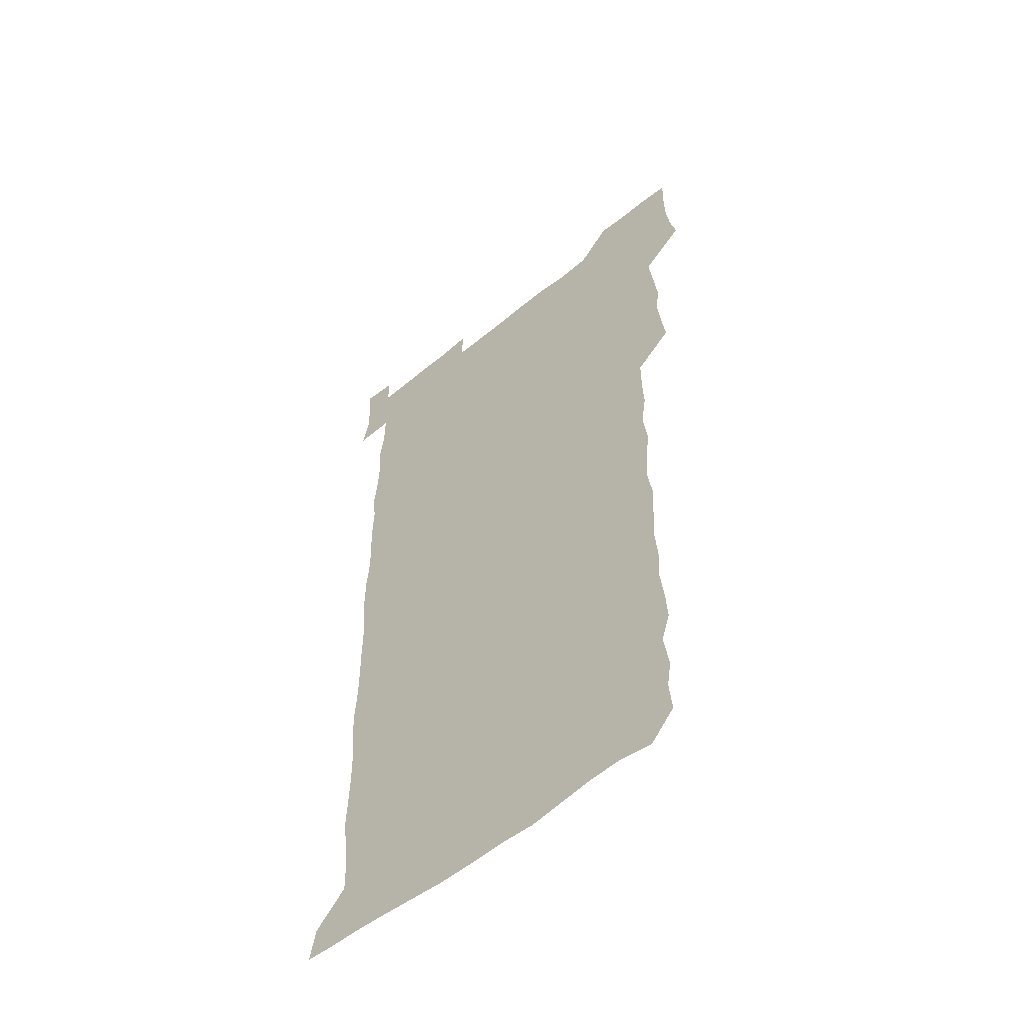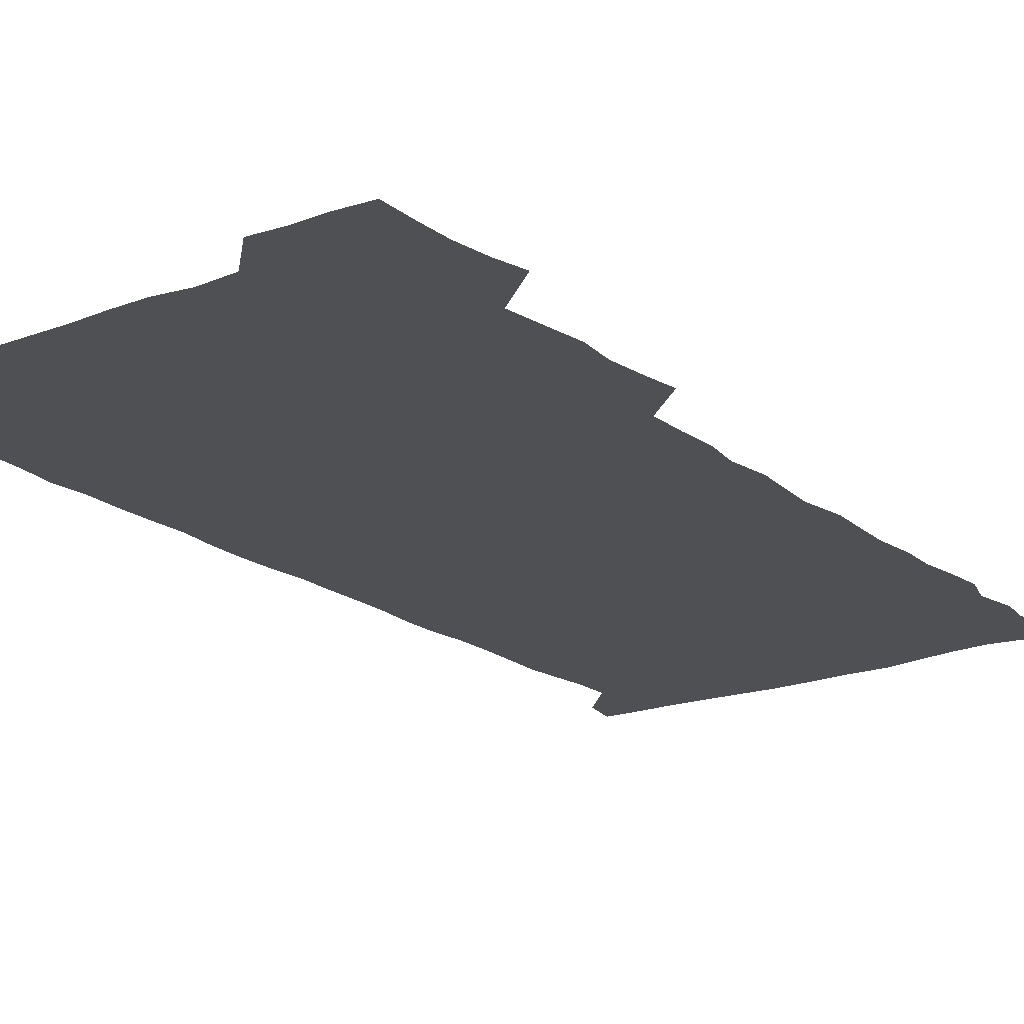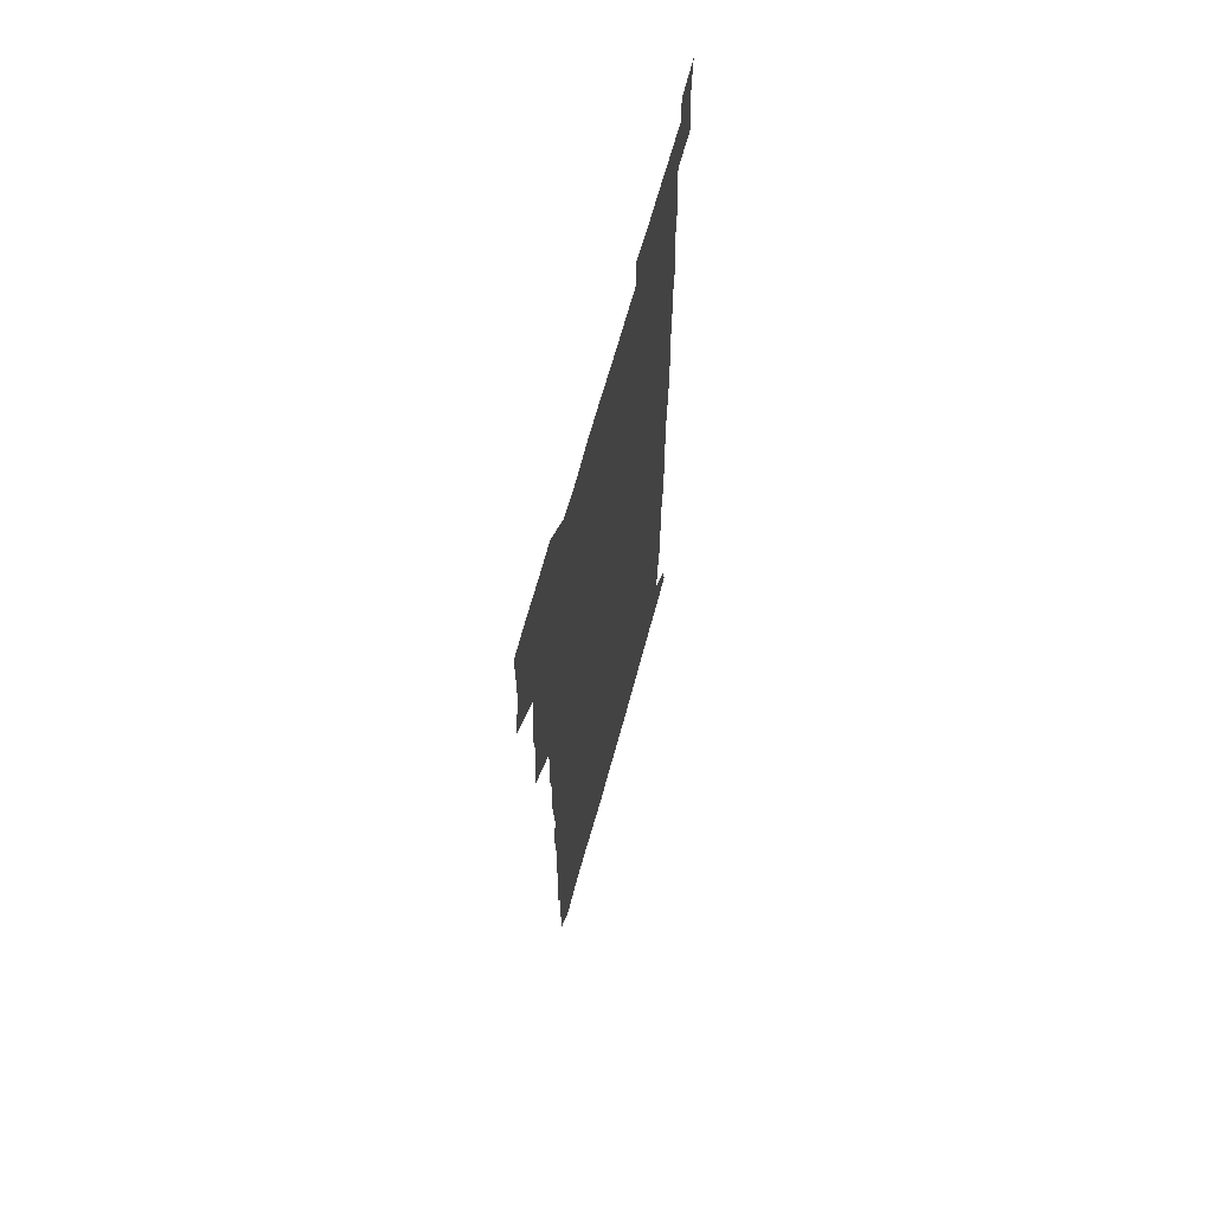
<metadata>
{"format":"obj","ext":"obj","renderer":"f3d","projection":"perspective","resolution":1024,"background":"white","views":[{"elev":-55.1,"azim":-139.0,"up":"+Y"},{"elev":-19.2,"azim":-144.4,"up":"+Z"},{"elev":67.3,"azim":-74.7,"up":"+Y"}]}
</metadata>
<code>
v 461.2 527.6 0
v 464.2 540.9 0
v 466.1 555.8 0
v 466.3 570.7 0
v 466 586 0
v 475.5 434.1 0
v 477.4 448.5 0
v 478.9 463.7 0
v 477.3 478.5 0
v 479.2 494.2 0
v 481.2 511 0
v 481.8 525.7 0
v 479.2 540.7 0
v 483.6 554.5 0
v 482 569.8 0
v 480.3 587.2 0
v 493.8 160.8 0
v 495.2 175.6 0
v 493.1 187.9 0
v 495.6 204.9 0
v 491.4 217.8 0
v 492.3 232.2 0
v 494.1 247.6 0
v 493.3 262 0
v 494.7 278.7 0
v 493.8 294.4 0
v 492.8 308.8 0
v 495.4 326.6 0
v 494.1 341.6 0
v 492.7 356 0
v 494.7 372.6 0
v 492.4 387.5 0
v 493 403.4 0
v 493 419.2 0
v 495.9 435.7 0
v 495.5 450.4 0
v 496.8 465.5 0
v 496.4 480.4 0
v 495.8 495.3 0
v 497.3 510.8 0
v 497.1 525.7 0
v 497.9 540.2 0
v 497.1 555.3 0
v 496 570.6 0
v 494.9 586.9 0
v 505.5 148 0
v 511 165.8 0
v 513.9 181.5 0
v 511.4 194.6 0
v 512.5 209.6 0
v 512.3 224.5 0
v 514 240.6 0
v 514.2 255.6 0
v 513.6 270.3 0
v 512.4 284.4 0
v 512.3 299.4 0
v 509.9 313.4 0
v 511 329.2 0
v 511.6 344.8 0
v 511.2 359.9 0
v 511.6 375.3 0
v 512.6 391.1 0
v 512.8 406 0
v 510.1 420.6 0
v 511.3 436 0
v 512.4 451.4 0
v 512.1 466 0
v 510.3 480.7 0
v 512 495.7 0
v 512.2 510.7 0
v 512.8 525.4 0
v 512.3 540.2 0
v 511.5 555.3 0
v 510.3 570.4 0
v 508.5 588 0
v 521.2 150.4 0
v 525.4 166.2 0
v 528.6 183.5 0
v 526.9 196.3 0
v 528.2 212.1 0
v 528.7 227.4 0
v 528.7 242.2 0
v 528.8 257.1 0
v 528.6 271.9 0
v 528.1 286.6 0
v 527.7 301.3 0
v 527.7 316.5 0
v 528 331.7 0
v 527.8 346.6 0
v 527.3 361.3 0
v 527.2 376.4 0
v 527.4 391.5 0
v 527.1 406.5 0
v 526.6 421.4 0
v 526.8 436.5 0
v 526.1 451.2 0
v 526.4 466.1 0
v 528.5 481.5 0
v 527.4 496 0
v 527.3 510.7 0
v 527.2 525.4 0
v 527.6 539.8 0
v 526.6 554.8 0
v 523.9 572 0
v 536.5 149.6 0
v 540.7 167.1 0
v 542.3 183.1 0
v 544.1 199.9 0
v 543.7 214.1 0
v 543.7 228.6 0
v 543.5 243.1 0
v 543 257.6 0
v 542.7 272.2 0
v 542.8 287.3 0
v 542.5 302 0
v 543 317.5 0
v 542.3 331.8 0
v 542.2 346.7 0
v 542 361.5 0
v 542.6 377.2 0
v 541.7 391.5 0
v 543 407.4 0
v 542.3 421.9 0
v 542.5 436.9 0
v 542.7 451.8 0
v 542.6 466.6 0
v 542.3 481.3 0
v 542.1 496 0
v 542.2 510.6 0
v 541.8 525.3 0
v 543 539.2 0
v 541.2 555.5 0
v 540 570.9 0
v 551.9 147.3 0
v 555 164.9 0
v 557.1 184.1 0
v 558.2 200.6 0
v 558 214 0
v 558.2 229.2 0
v 557.6 243.1 0
v 557.6 258 0
v 557.4 272.7 0
v 557 287.1 0
v 557.3 302.7 0
v 556.8 316.9 0
v 557 332.1 0
v 556.9 347 0
v 556.1 360.9 0
v 556.9 377 0
v 556.7 391.8 0
v 557.2 407.2 0
v 557 421.9 0
v 556.7 436.5 0
v 557.1 451.7 0
v 557 466.4 0
v 556.9 481.2 0
v 556.8 496 0
v 556.8 510.7 0
v 556.7 525.2 0
v 557.2 539.3 0
v 556.4 554.4 0
v 554.5 573 0
v 566.5 145 0
v 570.8 167.6 0
v 571.4 182.7 0
v 571.8 199.2 0
v 572.7 216.1 0
v 572.6 229.5 0
v 572 243.1 0
v 572 257.8 0
v 572 272.9 0
v 571.9 287.8 0
v 571.8 302.6 0
v 572 317.9 0
v 571.7 332.4 0
v 570.8 346.5 0
v 572 362.8 0
v 572.1 377.8 0
v 571.8 392.2 0
v 571.8 407.1 0
v 571.7 421.9 0
v 571.6 436.7 0
v 572 451.8 0
v 571.4 466.5 0
v 571.5 481.2 0
v 571.8 496.1 0
v 571.7 510.7 0
v 571.6 525.3 0
v 571.5 539.9 0
v 571.1 555.2 0
v 569.7 572.8 0
v 582.9 145.8 0
v 585.6 167.9 0
v 586.4 183.5 0
v 586.5 199.3 0
v 586.5 213.9 0
v 586.6 229.4 0
v 586.5 243.3 0
v 586.4 257.3 0
v 586.7 273.7 0
v 586.3 287.4 0
v 586.4 303 0
v 586.3 317.4 0
v 586.6 333 0
v 586.3 347.4 0
v 586.4 362.5 0
v 586.2 376.9 0
v 586.4 392.2 0
v 586.3 406.9 0
v 586.2 421.9 0
v 586.2 436.4 0
v 586.2 451.7 0
v 586.4 466.5 0
v 586.2 481.3 0
v 586.2 496 0
v 586.4 510.7 0
v 586.4 525.3 0
v 586.3 539.9 0
v 586 555.3 0
v 585.3 571.9 0
v 599.4 145.2 0
v 600.3 166.6 0
v 601 184.6 0
v 601 198.9 0
v 600.8 213.4 0
v 600.4 229.8 0
v 601.2 242.2 0
v 601 257 0
v 600.9 273.3 0
v 600.9 287.7 0
v 600.9 302.2 0
v 600.8 317 0
v 600.8 333.7 0
v 600.8 347.3 0
v 601 363 0
v 600.9 377.6 0
v 601 392 0
v 600.9 407 0
v 600.9 421.6 0
v 600.8 436.4 0
v 600.9 451.9 0
v 600.9 466.5 0
v 600.9 481.2 0
v 600.9 496 0
v 601 510.8 0
v 601.1 525.2 0
v 601.1 539.4 0
v 600.8 556.2 0
v 600.7 571.9 0
v 615.6 145.1 0
v 615.6 164.5 0
v 615.2 183.6 0
v 615.5 199.6 0
v 615.5 213.1 0
v 615.2 228.2 0
v 615.4 243.8 0
v 615.4 257 0
v 615.2 273.8 0
v 615.3 287.9 0
v 615.5 302.1 0
v 615.4 317.5 0
v 615.3 332.7 0
v 615.3 348.3 0
v 615.4 362.6 0
v 615.7 376.9 0
v 615.4 392.4 0
v 615.5 406.8 0
v 615.5 421.7 0
v 615.3 436.9 0
v 615.5 451.7 0
v 615.5 466.5 0
v 615.6 481.2 0
v 615.9 496.1 0
v 615.7 511 0
v 615.7 525.6 0
v 615.6 540.1 0
v 615.9 555.2 0
v 616 571.8 0
v 615.8 587.9 0
v 631.3 146.3 0
v 630.6 168.3 0
v 630.4 181.9 0
v 629.3 200 0
v 629.8 213.5 0
v 630.1 227.4 0
v 629.7 243.1 0
v 629.6 258.5 0
v 629.8 273 0
v 630.1 286.9 0
v 630 302.1 0
v 630 317.3 0
v 629.7 333 0
v 629.5 348.1 0
v 629.7 362.7 0
v 630 377.1 0
v 630 392.1 0
v 629.9 407 0
v 630.2 421.6 0
v 630.8 436.1 0
v 630 451.8 0
v 629.8 466.5 0
v 630.2 481.2 0
v 630.4 496.1 0
v 630.5 510.9 0
v 630.4 525.7 0
v 630.5 540.4 0
v 630.6 555.1 0
v 631 570.2 0
v 630.9 586.2 0
v 647.6 147.5 0
v 645.1 167.7 0
v 644.9 182.3 0
v 644.6 197.6 0
v 644.7 212.2 0
v 644.6 227 0
v 644.1 242.7 0
v 645.5 256.2 0
v 644.4 272.5 0
v 643.7 288.6 0
v 643.9 302.7 0
v 644.5 316.8 0
v 644.4 332.1 0
v 645.7 346.3 0
v 644.3 362.3 0
v 645 376.6 0
v 645.8 391.2 0
v 644.9 406.6 0
v 644.8 421.6 0
v 645 436.5 0
v 644.4 451.6 0
v 645.8 466.3 0
v 644.8 481.3 0
v 645.3 496 0
v 645.4 510.9 0
v 645.4 525.7 0
v 645.3 540.5 0
v 645.5 555.4 0
v 645.7 570.1 0
v 645.8 586.4 0
v 663 148.2 0
v 658.8 168.6 0
v 659.3 181.4 0
v 659.8 195.4 0
v 659.3 211.1 0
v 658.9 226.4 0
v 659.3 240.9 0
v 659.7 255.6 0
v 659.3 271.2 0
v 659.9 286 0
v 660.1 300.6 0
v 658.8 316.4 0
v 660.5 330.3 0
v 660.9 345.1 0
v 659.1 361.6 0
v 660.1 376 0
v 660.6 390.8 0
v 659.7 406.2 0
v 659.7 421 0
v 660.6 435.8 0
v 660.2 451 0
v 661.3 465.8 0
v 660.4 481.1 0
v 660.3 495.9 0
v 660.6 510.7 0
v 661.6 525.9 0
v 660.8 540.9 0
v 660.6 555.9 0
v 660.3 570.3 0
v 660.9 585.7 0
v 678.1 148.2 0
v 674.3 165.4 0
v 673.5 178.9 0
v 673.8 193.5 0
v 675.4 207.4 0
v 677 221.5 0
v 676.4 236.7 0
v 676.1 252.1 0
v 676.3 267.3 0
v 677.8 281.8 0
v 678.1 296.6 0
v 677.1 312.4 0
v 677 327.7 0
v 677.2 343 0
v 677.1 358.7 0
v 678.4 373.6 0
v 678.9 388.4 0
v 678.7 403.5 0
v 677.3 419.3 0
v 677.9 434.5 0
v 678.2 449.9 0
v 677.7 465.1 0
v 679.1 480 0
v 677.4 495.4 0
v 676.8 510.6 0
v 677.9 525.7 0
v 675.8 541.5 0
v 675.7 556.8 0
v 675.3 570.7 0
v 675.7 585.4 0
v 676 600 0
v 691.4 148.9 0
v 688.5 163.6 0
v 693.7 556.4 0
v 690.8 571.3 0
v 690.7 585.8 0
v 692 601.4 0
f 11 12 1
f 1 12 2
f 12 13 2
f 2 13 3
f 13 14 3
f 3 14 4
f 14 15 4
f 4 15 5
f 15 16 5
f 34 35 6
f 6 35 7
f 35 36 7
f 7 36 8
f 36 37 8
f 8 37 9
f 37 38 9
f 9 38 10
f 38 39 10
f 10 39 11
f 39 40 11
f 11 40 12
f 40 41 12
f 12 41 13
f 41 42 13
f 13 42 14
f 42 43 14
f 14 43 15
f 43 44 15
f 15 44 16
f 44 45 16
f 46 47 17
f 17 47 18
f 47 48 18
f 18 48 19
f 48 49 19
f 19 49 20
f 49 50 20
f 20 50 21
f 50 51 21
f 21 51 22
f 51 52 22
f 22 52 23
f 52 53 23
f 23 53 24
f 53 54 24
f 24 54 25
f 54 55 25
f 25 55 26
f 55 56 26
f 26 56 27
f 56 57 27
f 27 57 28
f 57 58 28
f 28 58 29
f 58 59 29
f 29 59 30
f 59 60 30
f 30 60 31
f 60 61 31
f 31 61 32
f 61 62 32
f 32 62 33
f 62 63 33
f 33 63 34
f 63 64 34
f 34 64 35
f 64 65 35
f 35 65 36
f 65 66 36
f 36 66 37
f 66 67 37
f 37 67 38
f 67 68 38
f 38 68 39
f 68 69 39
f 39 69 40
f 69 70 40
f 40 70 41
f 70 71 41
f 41 71 42
f 71 72 42
f 42 72 43
f 72 73 43
f 43 73 44
f 73 74 44
f 44 74 45
f 74 75 45
f 46 76 47
f 76 77 47
f 47 77 48
f 77 78 48
f 48 78 49
f 78 79 49
f 49 79 50
f 79 80 50
f 50 80 51
f 80 81 51
f 51 81 52
f 81 82 52
f 52 82 53
f 82 83 53
f 53 83 54
f 83 84 54
f 54 84 55
f 84 85 55
f 55 85 56
f 85 86 56
f 56 86 57
f 86 87 57
f 57 87 58
f 87 88 58
f 58 88 59
f 88 89 59
f 59 89 60
f 89 90 60
f 60 90 61
f 90 91 61
f 61 91 62
f 91 92 62
f 62 92 63
f 92 93 63
f 63 93 64
f 93 94 64
f 64 94 65
f 94 95 65
f 65 95 66
f 95 96 66
f 66 96 67
f 96 97 67
f 67 97 68
f 97 98 68
f 68 98 69
f 98 99 69
f 69 99 70
f 99 100 70
f 70 100 71
f 100 101 71
f 71 101 72
f 101 102 72
f 72 102 73
f 102 103 73
f 73 103 74
f 103 104 74
f 74 104 75
f 76 105 77
f 105 106 77
f 77 106 78
f 106 107 78
f 78 107 79
f 107 108 79
f 79 108 80
f 108 109 80
f 80 109 81
f 109 110 81
f 81 110 82
f 110 111 82
f 82 111 83
f 111 112 83
f 83 112 84
f 112 113 84
f 84 113 85
f 113 114 85
f 85 114 86
f 114 115 86
f 86 115 87
f 115 116 87
f 87 116 88
f 116 117 88
f 88 117 89
f 117 118 89
f 89 118 90
f 118 119 90
f 90 119 91
f 119 120 91
f 91 120 92
f 120 121 92
f 92 121 93
f 121 122 93
f 93 122 94
f 122 123 94
f 94 123 95
f 123 124 95
f 95 124 96
f 124 125 96
f 96 125 97
f 125 126 97
f 97 126 98
f 126 127 98
f 98 127 99
f 127 128 99
f 99 128 100
f 128 129 100
f 100 129 101
f 129 130 101
f 101 130 102
f 130 131 102
f 102 131 103
f 131 132 103
f 103 132 104
f 132 133 104
f 105 134 106
f 134 135 106
f 106 135 107
f 135 136 107
f 107 136 108
f 136 137 108
f 108 137 109
f 137 138 109
f 109 138 110
f 138 139 110
f 110 139 111
f 139 140 111
f 111 140 112
f 140 141 112
f 112 141 113
f 141 142 113
f 113 142 114
f 142 143 114
f 114 143 115
f 143 144 115
f 115 144 116
f 144 145 116
f 116 145 117
f 145 146 117
f 117 146 118
f 146 147 118
f 118 147 119
f 147 148 119
f 119 148 120
f 148 149 120
f 120 149 121
f 149 150 121
f 121 150 122
f 150 151 122
f 122 151 123
f 151 152 123
f 123 152 124
f 152 153 124
f 124 153 125
f 153 154 125
f 125 154 126
f 154 155 126
f 126 155 127
f 155 156 127
f 127 156 128
f 156 157 128
f 128 157 129
f 157 158 129
f 129 158 130
f 158 159 130
f 130 159 131
f 159 160 131
f 131 160 132
f 160 161 132
f 132 161 133
f 161 162 133
f 134 163 135
f 163 164 135
f 135 164 136
f 164 165 136
f 136 165 137
f 165 166 137
f 137 166 138
f 166 167 138
f 138 167 139
f 167 168 139
f 139 168 140
f 168 169 140
f 140 169 141
f 169 170 141
f 141 170 142
f 170 171 142
f 142 171 143
f 171 172 143
f 143 172 144
f 172 173 144
f 144 173 145
f 173 174 145
f 145 174 146
f 174 175 146
f 146 175 147
f 175 176 147
f 147 176 148
f 176 177 148
f 148 177 149
f 177 178 149
f 149 178 150
f 178 179 150
f 150 179 151
f 179 180 151
f 151 180 152
f 180 181 152
f 152 181 153
f 181 182 153
f 153 182 154
f 182 183 154
f 154 183 155
f 183 184 155
f 155 184 156
f 184 185 156
f 156 185 157
f 185 186 157
f 157 186 158
f 186 187 158
f 158 187 159
f 187 188 159
f 159 188 160
f 188 189 160
f 160 189 161
f 189 190 161
f 161 190 162
f 190 191 162
f 163 192 164
f 192 193 164
f 164 193 165
f 193 194 165
f 165 194 166
f 194 195 166
f 166 195 167
f 195 196 167
f 167 196 168
f 196 197 168
f 168 197 169
f 197 198 169
f 169 198 170
f 198 199 170
f 170 199 171
f 199 200 171
f 171 200 172
f 200 201 172
f 172 201 173
f 201 202 173
f 173 202 174
f 202 203 174
f 174 203 175
f 203 204 175
f 175 204 176
f 204 205 176
f 176 205 177
f 205 206 177
f 177 206 178
f 206 207 178
f 178 207 179
f 207 208 179
f 179 208 180
f 208 209 180
f 180 209 181
f 209 210 181
f 181 210 182
f 210 211 182
f 182 211 183
f 211 212 183
f 183 212 184
f 212 213 184
f 184 213 185
f 213 214 185
f 185 214 186
f 214 215 186
f 186 215 187
f 215 216 187
f 187 216 188
f 216 217 188
f 188 217 189
f 217 218 189
f 189 218 190
f 218 219 190
f 190 219 191
f 219 220 191
f 192 221 193
f 221 222 193
f 193 222 194
f 222 223 194
f 194 223 195
f 223 224 195
f 195 224 196
f 224 225 196
f 196 225 197
f 225 226 197
f 197 226 198
f 226 227 198
f 198 227 199
f 227 228 199
f 199 228 200
f 228 229 200
f 200 229 201
f 229 230 201
f 201 230 202
f 230 231 202
f 202 231 203
f 231 232 203
f 203 232 204
f 232 233 204
f 204 233 205
f 233 234 205
f 205 234 206
f 234 235 206
f 206 235 207
f 235 236 207
f 207 236 208
f 236 237 208
f 208 237 209
f 237 238 209
f 209 238 210
f 238 239 210
f 210 239 211
f 239 240 211
f 211 240 212
f 240 241 212
f 212 241 213
f 241 242 213
f 213 242 214
f 242 243 214
f 214 243 215
f 243 244 215
f 215 244 216
f 244 245 216
f 216 245 217
f 245 246 217
f 217 246 218
f 246 247 218
f 218 247 219
f 247 248 219
f 219 248 220
f 248 249 220
f 221 250 222
f 250 251 222
f 222 251 223
f 251 252 223
f 223 252 224
f 252 253 224
f 224 253 225
f 253 254 225
f 225 254 226
f 254 255 226
f 226 255 227
f 255 256 227
f 227 256 228
f 256 257 228
f 228 257 229
f 257 258 229
f 229 258 230
f 258 259 230
f 230 259 231
f 259 260 231
f 231 260 232
f 260 261 232
f 232 261 233
f 261 262 233
f 233 262 234
f 262 263 234
f 234 263 235
f 263 264 235
f 235 264 236
f 264 265 236
f 236 265 237
f 265 266 237
f 237 266 238
f 266 267 238
f 238 267 239
f 267 268 239
f 239 268 240
f 268 269 240
f 240 269 241
f 269 270 241
f 241 270 242
f 270 271 242
f 242 271 243
f 271 272 243
f 243 272 244
f 272 273 244
f 244 273 245
f 273 274 245
f 245 274 246
f 274 275 246
f 246 275 247
f 275 276 247
f 247 276 248
f 276 277 248
f 248 277 249
f 277 278 249
f 250 280 251
f 280 281 251
f 251 281 252
f 281 282 252
f 252 282 253
f 282 283 253
f 253 283 254
f 283 284 254
f 254 284 255
f 284 285 255
f 255 285 256
f 285 286 256
f 256 286 257
f 286 287 257
f 257 287 258
f 287 288 258
f 258 288 259
f 288 289 259
f 259 289 260
f 289 290 260
f 260 290 261
f 290 291 261
f 261 291 262
f 291 292 262
f 262 292 263
f 292 293 263
f 263 293 264
f 293 294 264
f 264 294 265
f 294 295 265
f 265 295 266
f 295 296 266
f 266 296 267
f 296 297 267
f 267 297 268
f 297 298 268
f 268 298 269
f 298 299 269
f 269 299 270
f 299 300 270
f 270 300 271
f 300 301 271
f 271 301 272
f 301 302 272
f 272 302 273
f 302 303 273
f 273 303 274
f 303 304 274
f 274 304 275
f 304 305 275
f 275 305 276
f 305 306 276
f 276 306 277
f 306 307 277
f 277 307 278
f 307 308 278
f 278 308 279
f 308 309 279
f 280 310 281
f 310 311 281
f 281 311 282
f 311 312 282
f 282 312 283
f 312 313 283
f 283 313 284
f 313 314 284
f 284 314 285
f 314 315 285
f 285 315 286
f 315 316 286
f 286 316 287
f 316 317 287
f 287 317 288
f 317 318 288
f 288 318 289
f 318 319 289
f 289 319 290
f 319 320 290
f 290 320 291
f 320 321 291
f 291 321 292
f 321 322 292
f 292 322 293
f 322 323 293
f 293 323 294
f 323 324 294
f 294 324 295
f 324 325 295
f 295 325 296
f 325 326 296
f 296 326 297
f 326 327 297
f 297 327 298
f 327 328 298
f 298 328 299
f 328 329 299
f 299 329 300
f 329 330 300
f 300 330 301
f 330 331 301
f 301 331 302
f 331 332 302
f 302 332 303
f 332 333 303
f 303 333 304
f 333 334 304
f 304 334 305
f 334 335 305
f 305 335 306
f 335 336 306
f 306 336 307
f 336 337 307
f 307 337 308
f 337 338 308
f 308 338 309
f 338 339 309
f 310 340 311
f 340 341 311
f 311 341 312
f 341 342 312
f 312 342 313
f 342 343 313
f 313 343 314
f 343 344 314
f 314 344 315
f 344 345 315
f 315 345 316
f 345 346 316
f 316 346 317
f 346 347 317
f 317 347 318
f 347 348 318
f 318 348 319
f 348 349 319
f 319 349 320
f 349 350 320
f 320 350 321
f 350 351 321
f 321 351 322
f 351 352 322
f 322 352 323
f 352 353 323
f 323 353 324
f 353 354 324
f 324 354 325
f 354 355 325
f 325 355 326
f 355 356 326
f 326 356 327
f 356 357 327
f 327 357 328
f 357 358 328
f 328 358 329
f 358 359 329
f 329 359 330
f 359 360 330
f 330 360 331
f 360 361 331
f 331 361 332
f 361 362 332
f 332 362 333
f 362 363 333
f 333 363 334
f 363 364 334
f 334 364 335
f 364 365 335
f 335 365 336
f 365 366 336
f 336 366 337
f 366 367 337
f 337 367 338
f 367 368 338
f 338 368 339
f 368 369 339
f 340 370 341
f 370 371 341
f 341 371 342
f 371 372 342
f 342 372 343
f 372 373 343
f 343 373 344
f 373 374 344
f 344 374 345
f 374 375 345
f 345 375 346
f 375 376 346
f 346 376 347
f 376 377 347
f 347 377 348
f 377 378 348
f 348 378 349
f 378 379 349
f 349 379 350
f 379 380 350
f 350 380 351
f 380 381 351
f 351 381 352
f 381 382 352
f 352 382 353
f 382 383 353
f 353 383 354
f 383 384 354
f 354 384 355
f 384 385 355
f 355 385 356
f 385 386 356
f 356 386 357
f 386 387 357
f 357 387 358
f 387 388 358
f 358 388 359
f 388 389 359
f 359 389 360
f 389 390 360
f 360 390 361
f 390 391 361
f 361 391 362
f 391 392 362
f 362 392 363
f 392 393 363
f 363 393 364
f 393 394 364
f 364 394 365
f 394 395 365
f 365 395 366
f 395 396 366
f 366 396 367
f 396 397 367
f 367 397 368
f 397 398 368
f 368 398 369
f 398 399 369
f 370 401 371
f 401 402 371
f 371 402 372
f 397 403 398
f 403 404 398
f 398 404 399
f 404 405 399
f 399 405 400
f 405 406 400

</code>
